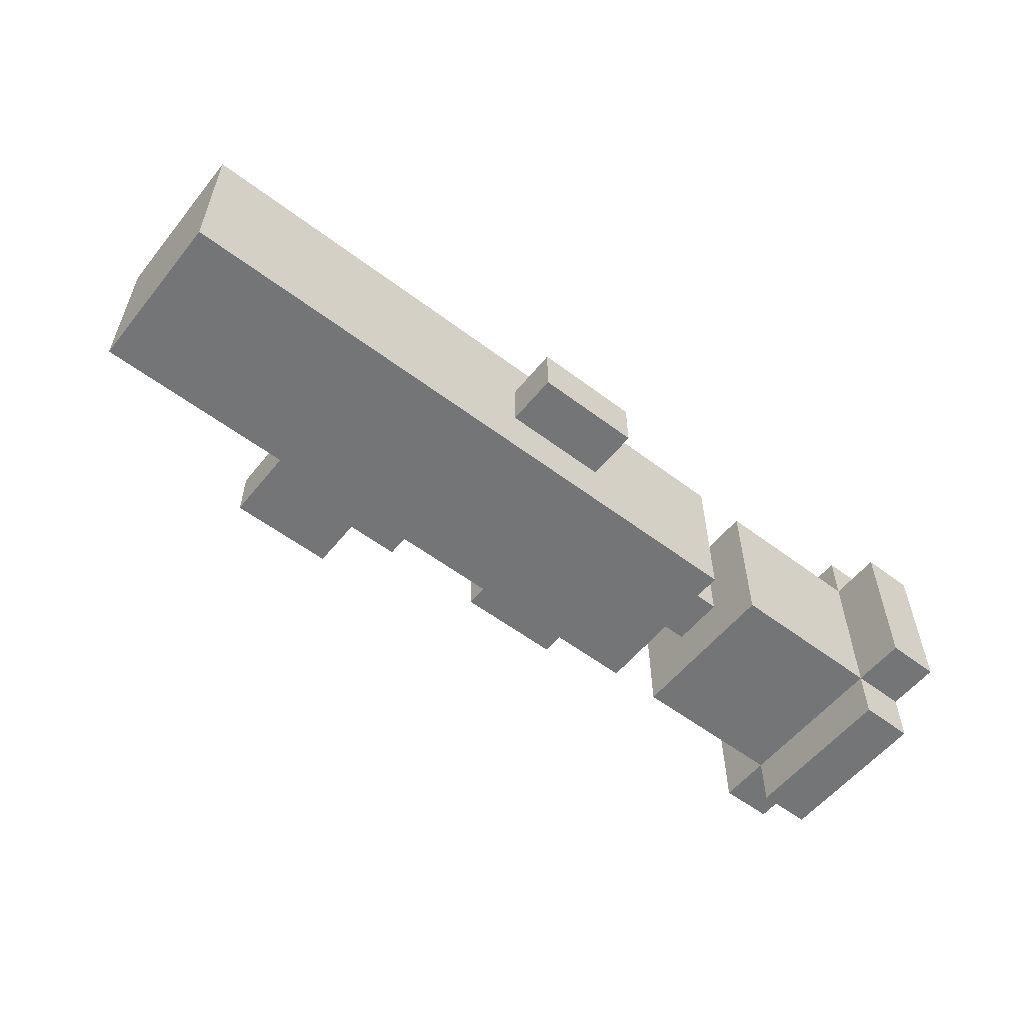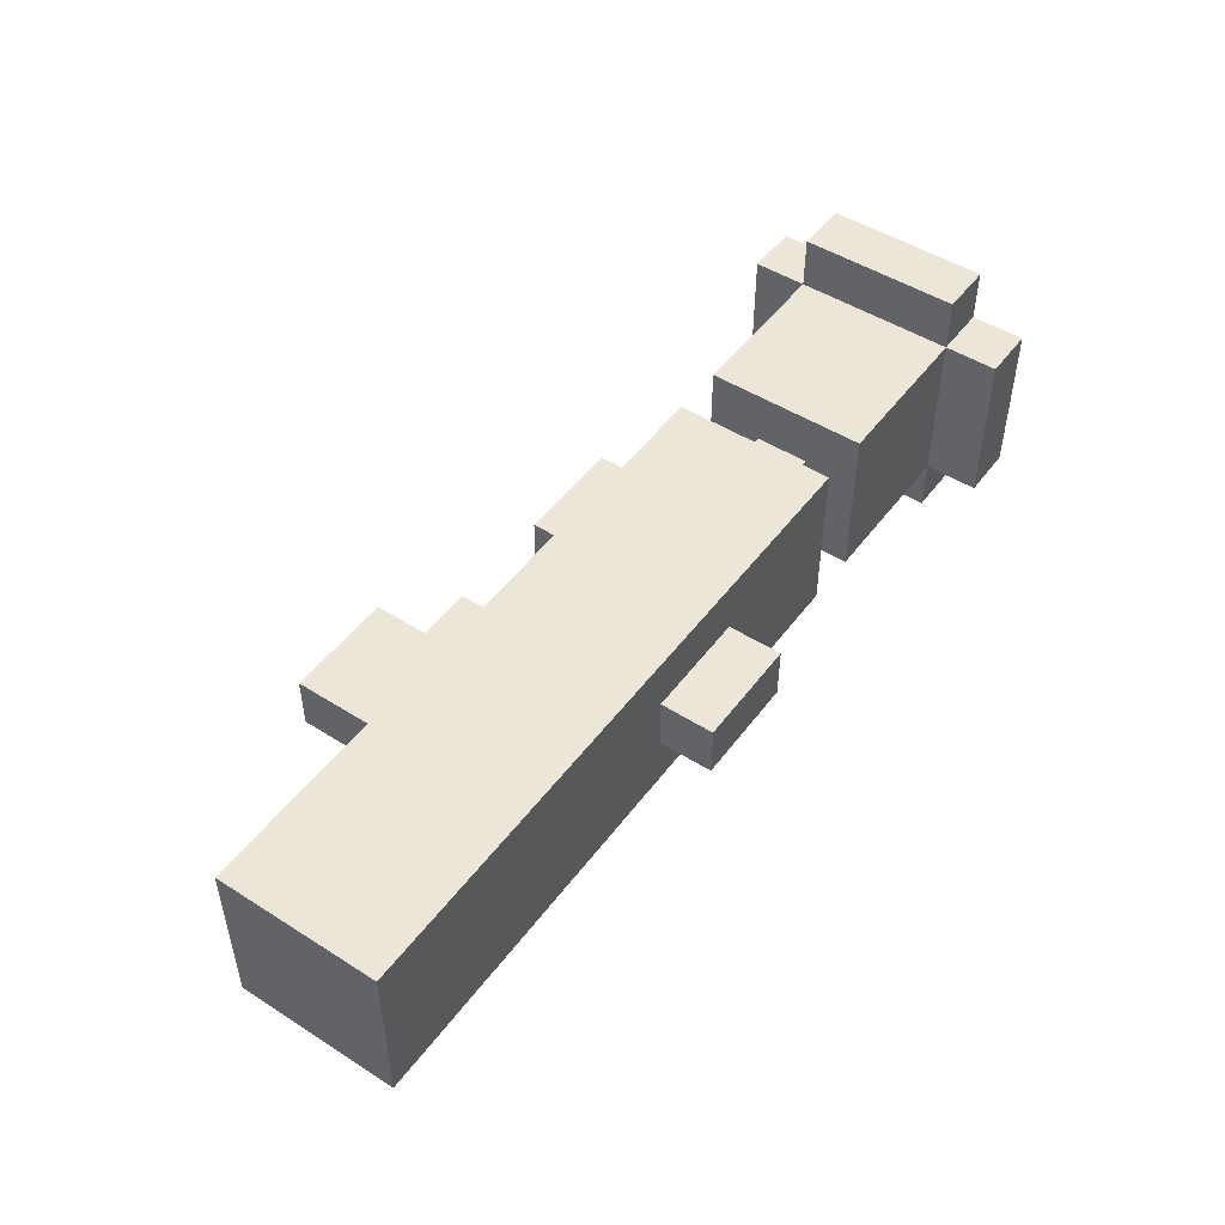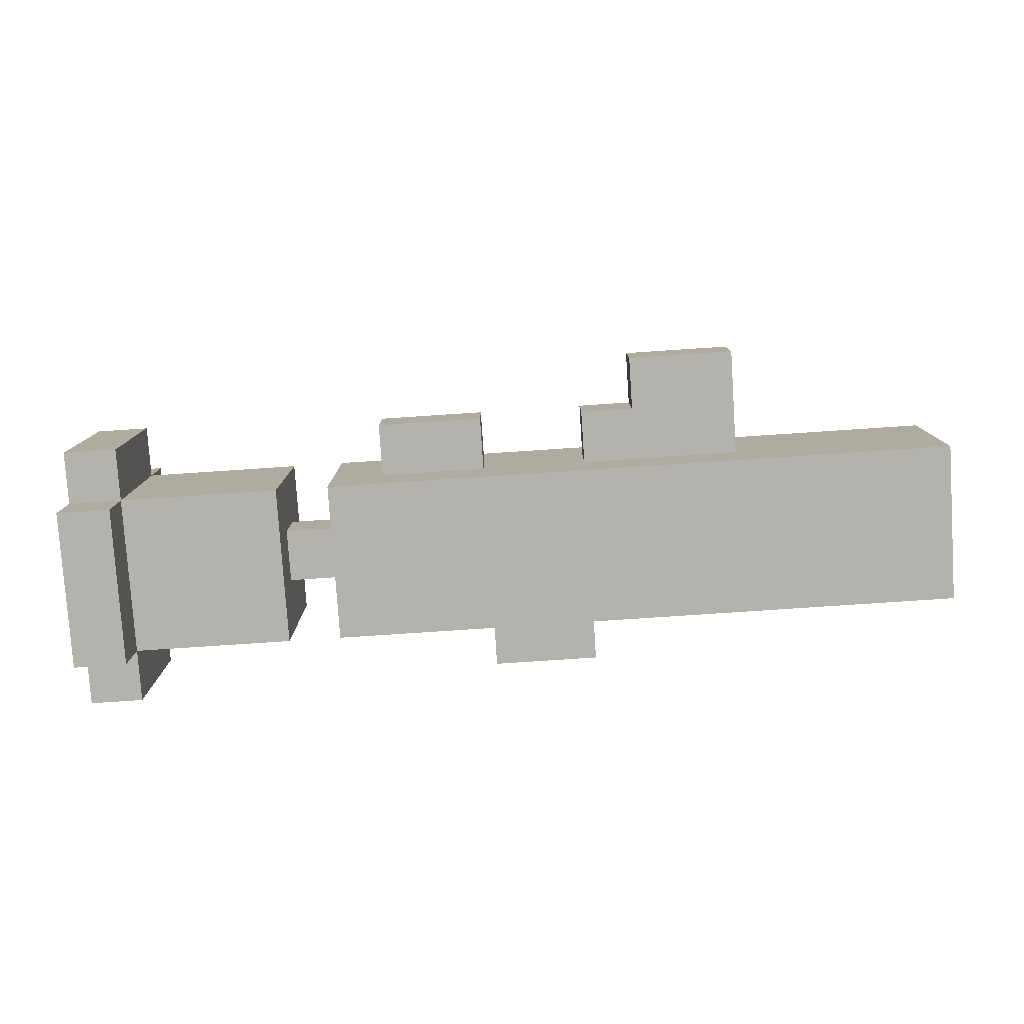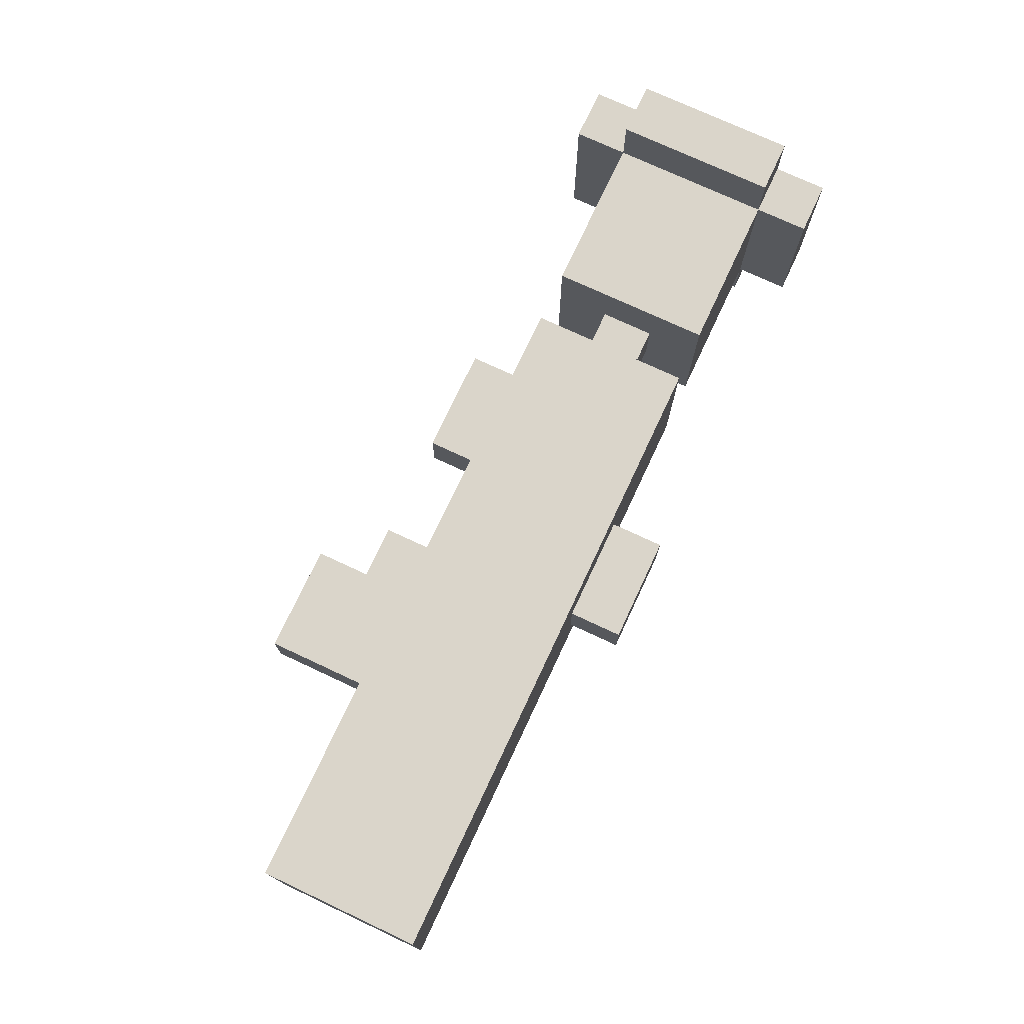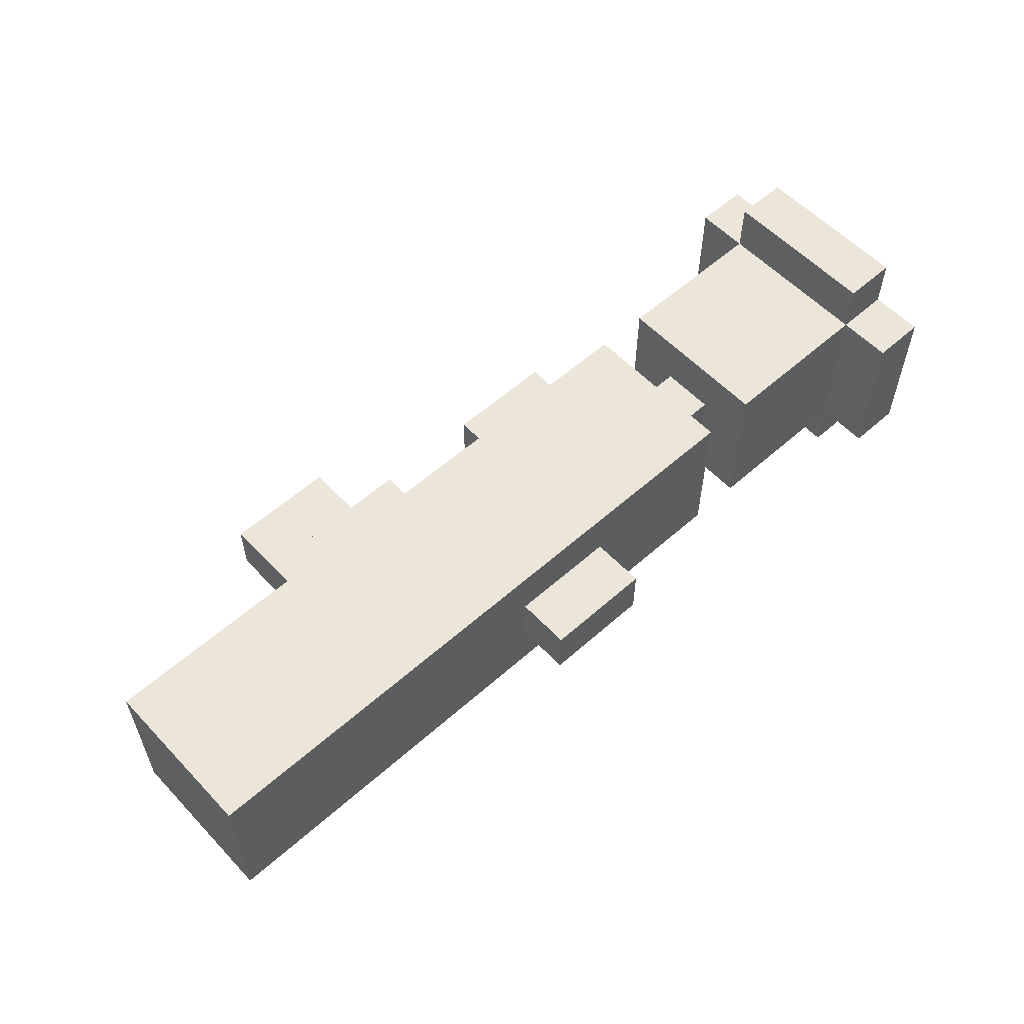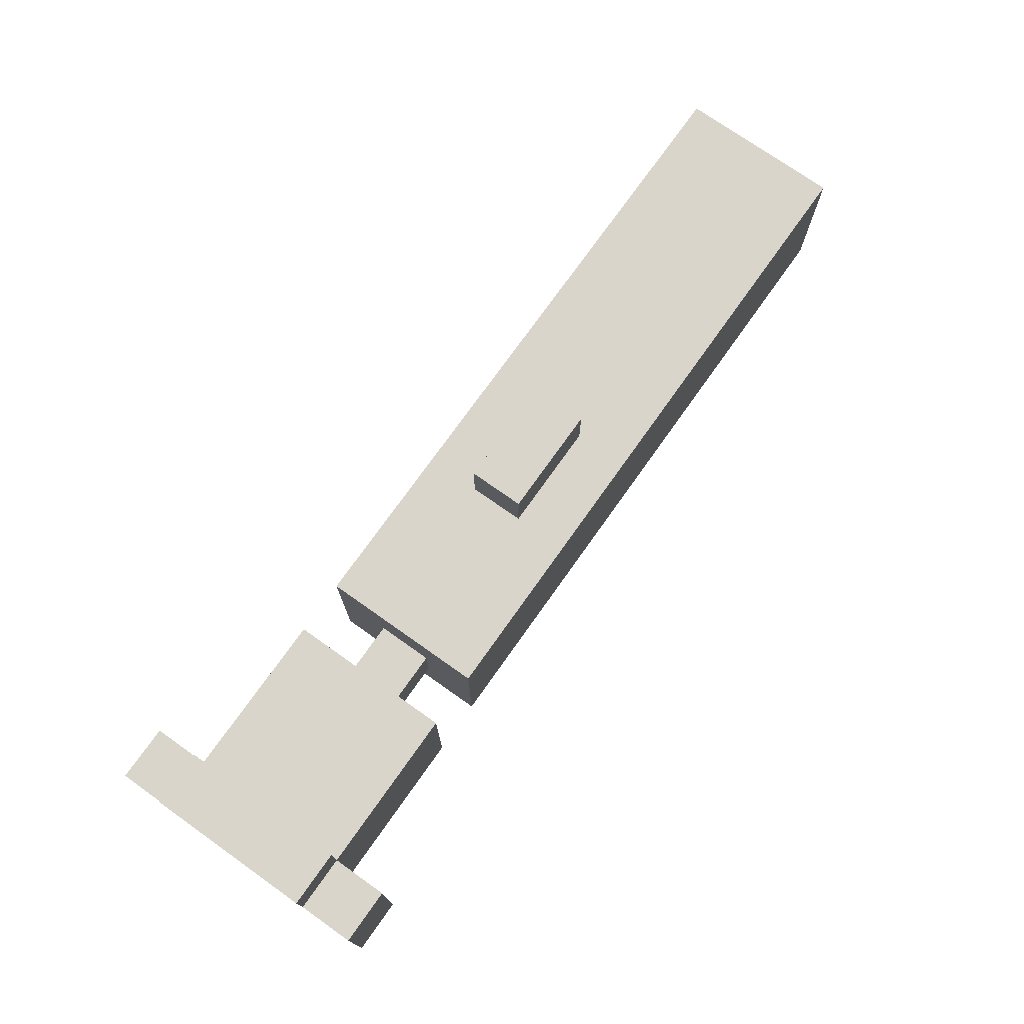
<metadata>
{"format":"obj","ext":"obj","renderer":"f3d","projection":"perspective","resolution":1024,"background":"white","views":[{"elev":-56.4,"azim":141.7,"up":"+Z"},{"elev":48.9,"azim":125.2,"up":"+Z"},{"elev":-79.6,"azim":3.8,"up":"+Z"},{"elev":74.3,"azim":115.1,"up":"+Z"},{"elev":57.0,"azim":137.3,"up":"+Z"},{"elev":74.2,"azim":-54.7,"up":"+Y"}]}
</metadata>
<code>
o attachmentModel
v -3.975 -0.1511 -0.1562
v -3.975 -0.1511 0.1563
v -3.975 0.1614 0.1563
v -3.975 0.1614 -0.1562
v -3.35 -0.1511 -0.1562
v -3.35 0.1614 -0.1562
v -3.35 -0.1511 0.1563
v -3.35 0.1614 0.1563
v -2.725 -0.1511 -0.1562
v -2.725 -0.1511 0.1563
v -2.725 0.1614 0.1563
v -2.725 0.1614 -0.1562
v -1.787 -0.1511 -0.1562
v -1.787 0.1614 -0.1562
v -1.787 -0.1511 0.1563
v -1.787 0.1614 0.1563
v -2.412 -0.4636 -0.1562
v -2.412 -0.4636 0.1563
v -2.412 -0.1511 0.1563
v -2.412 -0.1511 -0.1562
v -1.787 -0.4636 -0.1562
v -1.787 -0.1511 -0.1562
v -1.787 -0.4636 0.1563
v -1.787 -0.1511 0.1563
v -4.287 0.1614 -0.4687
v -4.287 0.1614 0.4688
v -4.287 1.099 0.4688
v -4.287 1.099 -0.4687
v -0.5374 0.1614 -0.4687
v -0.5374 1.099 -0.4687
v -0.5374 0.1614 0.4688
v -0.5374 1.099 0.4688
v -3.35 1.099 -0.1562
v -3.35 1.099 0.1563
v -3.35 1.411 0.1563
v -3.35 1.411 -0.1562
v -2.725 1.099 -0.1562
v -2.725 1.411 -0.1562
v -2.725 1.099 0.1563
v -2.725 1.411 0.1563
v -4.6 0.4739 -0.1562
v -4.6 0.4739 0.1563
v -4.6 0.7864 0.1563
v -4.6 0.7864 -0.1562
v -4.287 0.4739 -0.1562
v -4.287 0.7864 -0.1562
v -4.287 0.4739 0.1563
v -4.287 0.7864 0.1563
v -5.537 0.1614 -0.4687
v -5.537 0.1614 0.4688
v -5.537 1.099 0.4688
v -5.537 1.099 -0.4687
v -4.6 0.1614 -0.4687
v -4.6 1.099 -0.4687
v -4.6 0.1614 0.4688
v -4.6 1.099 0.4688
v -5.85 1.099 -0.4687
v -5.85 1.099 0.4688
v -5.85 1.411 0.4688
v -5.85 1.411 -0.4687
v -5.537 1.099 -0.4687
v -5.537 1.411 -0.4687
v -5.537 1.099 0.4688
v -5.537 1.411 0.4688
v -5.85 -0.1511 -0.4687
v -5.85 -0.1511 0.4688
v -5.85 0.1614 0.4688
v -5.85 0.1614 -0.4687
v -5.537 -0.1511 -0.4687
v -5.537 0.1614 -0.4687
v -5.537 -0.1511 0.4688
v -5.537 0.1614 0.4688
v -5.85 0.1614 -0.7812
v -5.85 0.1614 -0.4687
v -5.85 1.099 -0.4687
v -5.85 1.099 -0.7812
v -5.537 0.1614 -0.7812
v -5.537 1.099 -0.7812
v -5.537 0.1614 -0.4687
v -5.537 1.099 -0.4687
v -5.85 0.1614 0.4688
v -5.85 0.1614 0.7813
v -5.85 1.099 0.7813
v -5.85 1.099 0.4688
v -5.537 0.1614 0.4688
v -5.537 1.099 0.4688
v -5.537 0.1614 0.7813
v -5.537 1.099 0.7813
v -5.85 0.1614 -0.4687
v -5.85 0.1614 0.4688
v -5.85 0.3957 0.4688
v -5.85 0.3957 -0.4687
v -5.537 0.1614 -0.4687
v -5.537 0.3957 -0.4687
v -5.537 0.1614 0.4688
v -5.537 0.3957 0.4688
v -5.85 0.8645 -0.4687
v -5.85 0.8645 0.4688
v -5.85 1.099 0.4688
v -5.85 1.099 -0.4687
v -5.537 0.8645 -0.4687
v -5.537 1.099 -0.4687
v -5.537 0.8645 0.4688
v -5.537 1.099 0.4688
v -5.85 0.3957 -0.4687
v -5.85 0.3957 -0.2343
v -5.85 0.8645 -0.2343
v -5.85 0.8645 -0.4687
v -5.537 0.3957 -0.4687
v -5.537 0.8645 -0.4687
v -5.537 0.3957 -0.2343
v -5.537 0.8645 -0.2343
v -5.85 0.3957 0.2344
v -5.85 0.3957 0.4688
v -5.85 0.8645 0.4688
v -5.85 0.8645 0.2344
v -5.537 0.3957 0.2344
v -5.537 0.8645 0.2344
v -5.537 0.3957 0.4688
v -5.537 0.8645 0.4688
f 1 2 3 4
f 5 1 4 6
f 7 5 6 8
f 2 7 8 3
f 8 6 4 3
f 2 1 5 7
f 9 10 11 12
f 13 9 12 14
f 15 13 14 16
f 10 15 16 11
f 16 14 12 11
f 10 9 13 15
f 17 18 19 20
f 21 17 20 22
f 23 21 22 24
f 18 23 24 19
f 24 22 20 19
f 18 17 21 23
f 25 26 27 28
f 29 25 28 30
f 31 29 30 32
f 26 31 32 27
f 32 30 28 27
f 26 25 29 31
f 33 34 35 36
f 37 33 36 38
f 39 37 38 40
f 34 39 40 35
f 40 38 36 35
f 34 33 37 39
f 41 42 43 44
f 45 41 44 46
f 47 45 46 48
f 42 47 48 43
f 48 46 44 43
f 42 41 45 47
f 49 50 51 52
f 53 49 52 54
f 55 53 54 56
f 50 55 56 51
f 56 54 52 51
f 50 49 53 55
f 57 58 59 60
f 61 57 60 62
f 63 61 62 64
f 58 63 64 59
f 64 62 60 59
f 58 57 61 63
f 65 66 67 68
f 69 65 68 70
f 71 69 70 72
f 66 71 72 67
f 72 70 68 67
f 66 65 69 71
f 73 74 75 76
f 77 73 76 78
f 79 77 78 80
f 74 79 80 75
f 80 78 76 75
f 74 73 77 79
f 81 82 83 84
f 85 81 84 86
f 87 85 86 88
f 82 87 88 83
f 88 86 84 83
f 82 81 85 87
f 89 90 91 92
f 93 89 92 94
f 95 93 94 96
f 90 95 96 91
f 96 94 92 91
f 90 89 93 95
f 97 98 99 100
f 101 97 100 102
f 103 101 102 104
f 98 103 104 99
f 104 102 100 99
f 98 97 101 103
f 105 106 107 108
f 109 105 108 110
f 111 109 110 112
f 106 111 112 107
f 112 110 108 107
f 106 105 109 111
f 113 114 115 116
f 117 113 116 118
f 119 117 118 120
f 114 119 120 115
f 120 118 116 115
f 114 113 117 119
o scopeModel
v -5.761 0.9899 -0.000498
v -5.761 0.7421 -0.3416
v -5.761 0.3411 -0.2113
v -5.761 0.2726 -0.000497
v -5.761 0.3411 0.2103
v -5.761 0.5204 0.3406
v -5.761 0.7421 0.3406
v -5.761 0.9214 0.2103
v -5.761 0.9214 -0.2113
v -5.761 0.5204 -0.3416
f 121 122 123
f 123 124 125
f 125 126 127
f 127 128 121
f 121 129 122
f 122 130 123
f 123 125 127
f 127 121 123
o overlayModel
v -5.785 0.9899 -0.000498
v -5.785 0.7421 -0.3416
v -5.785 0.3411 -0.2113
v -5.785 0.2726 -0.000497
v -5.785 0.3411 0.2103
v -5.785 0.5204 0.3406
v -5.785 0.7421 0.3406
v -5.785 0.9214 0.2103
v -5.785 0.9214 -0.2113
v -5.785 0.5204 -0.3416
f 131 132 133
f 133 134 135
f 135 136 137
f 137 138 131
f 131 139 132
f 132 140 133
f 133 135 137
f 137 131 133

</code>
